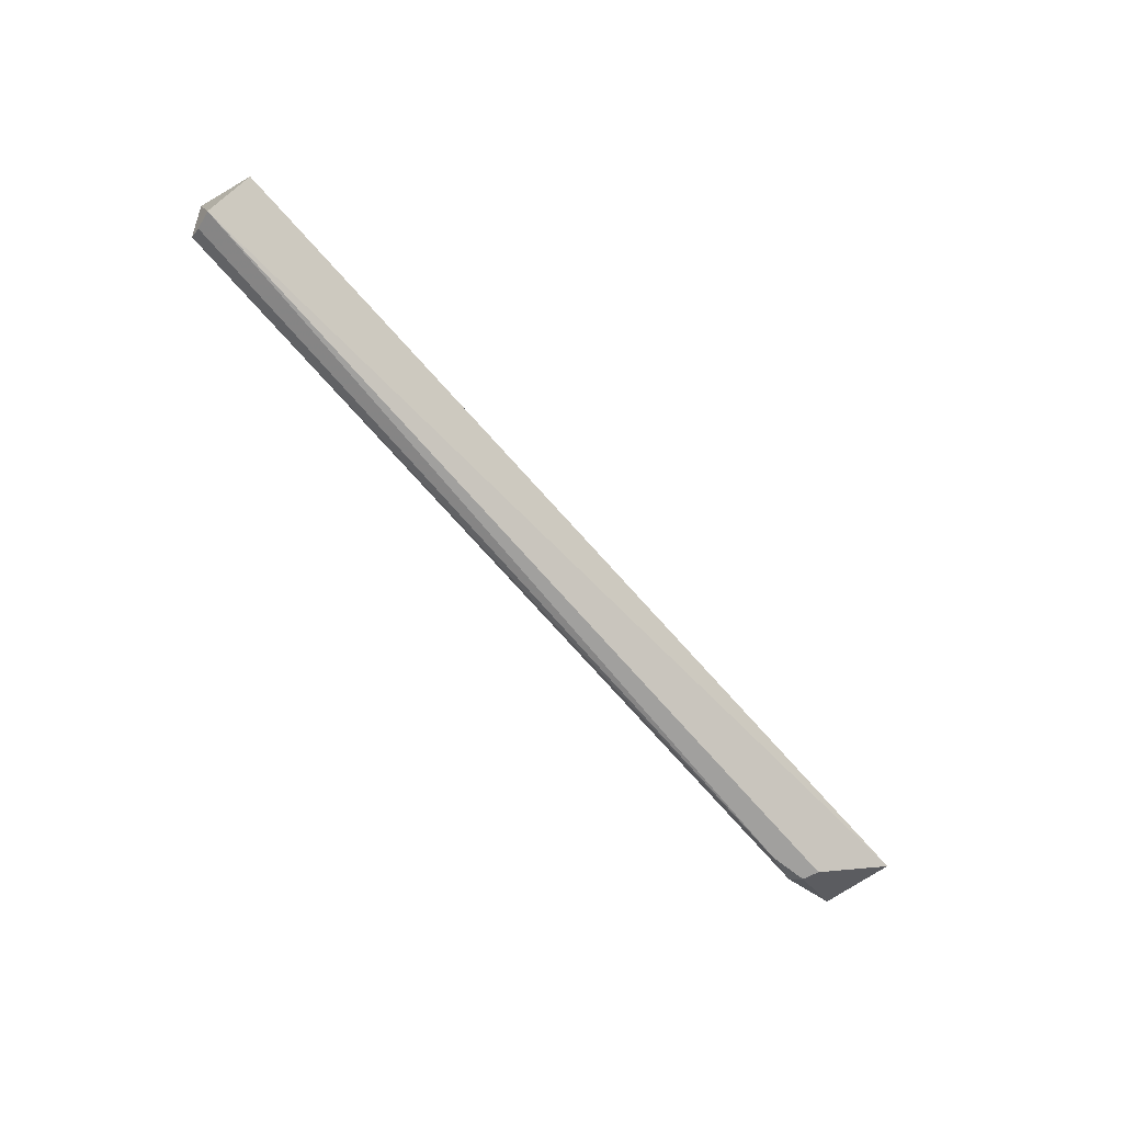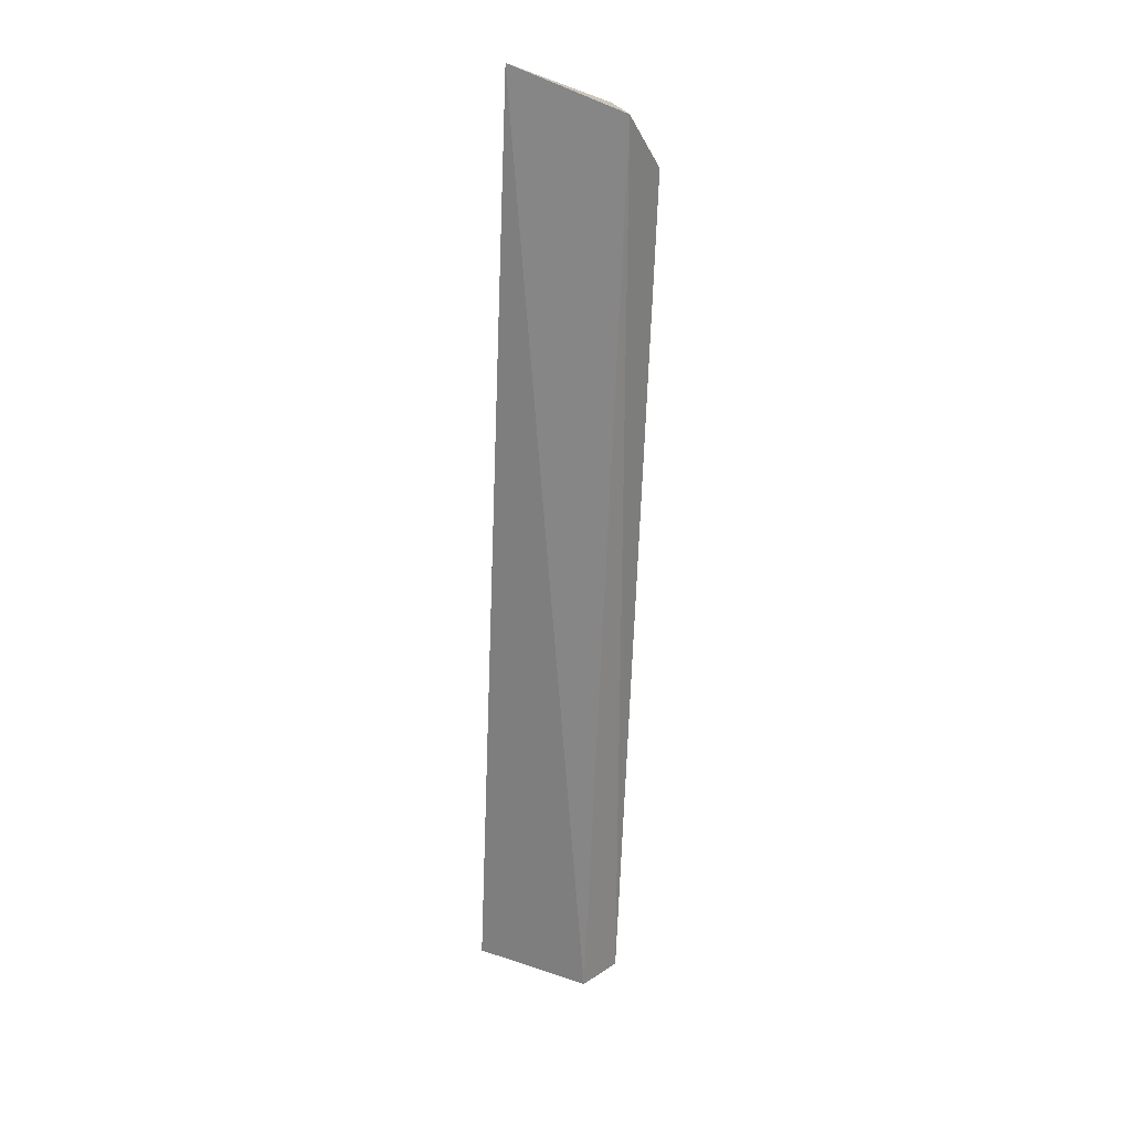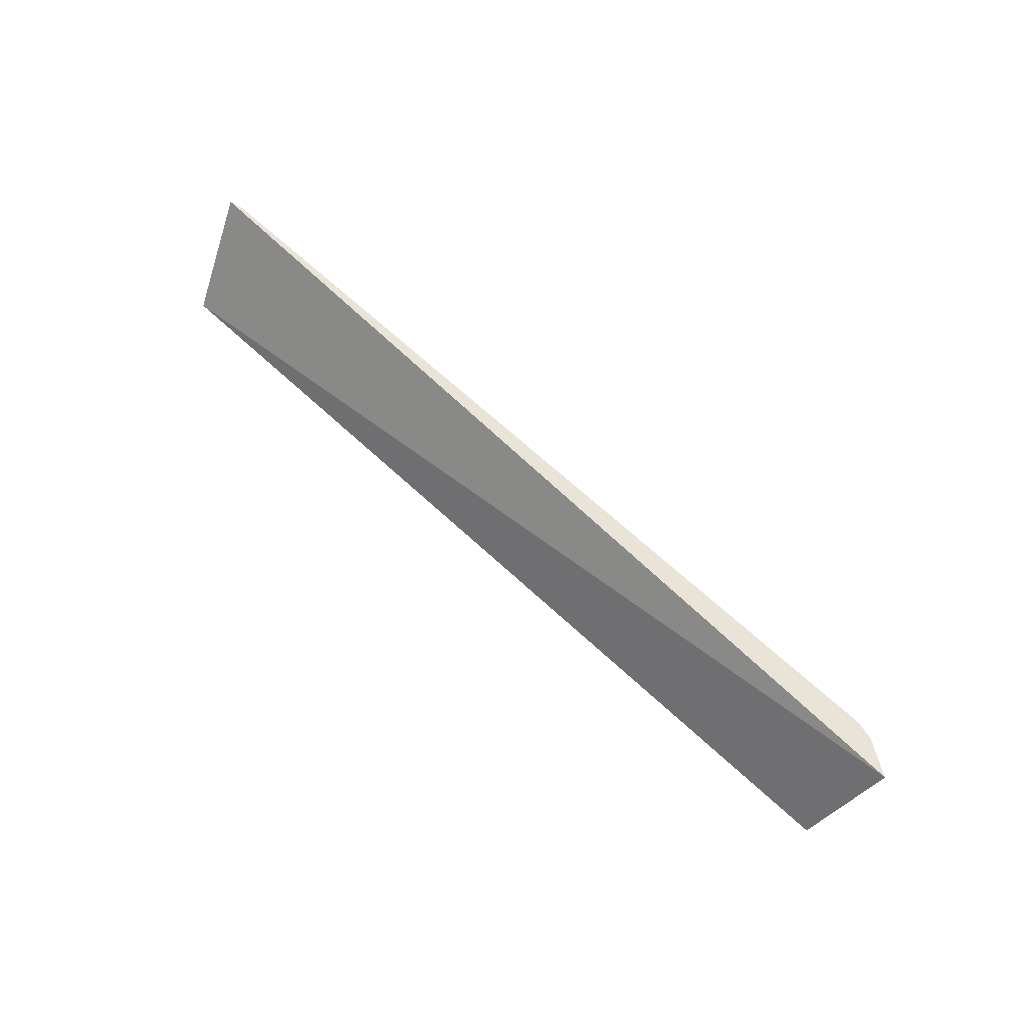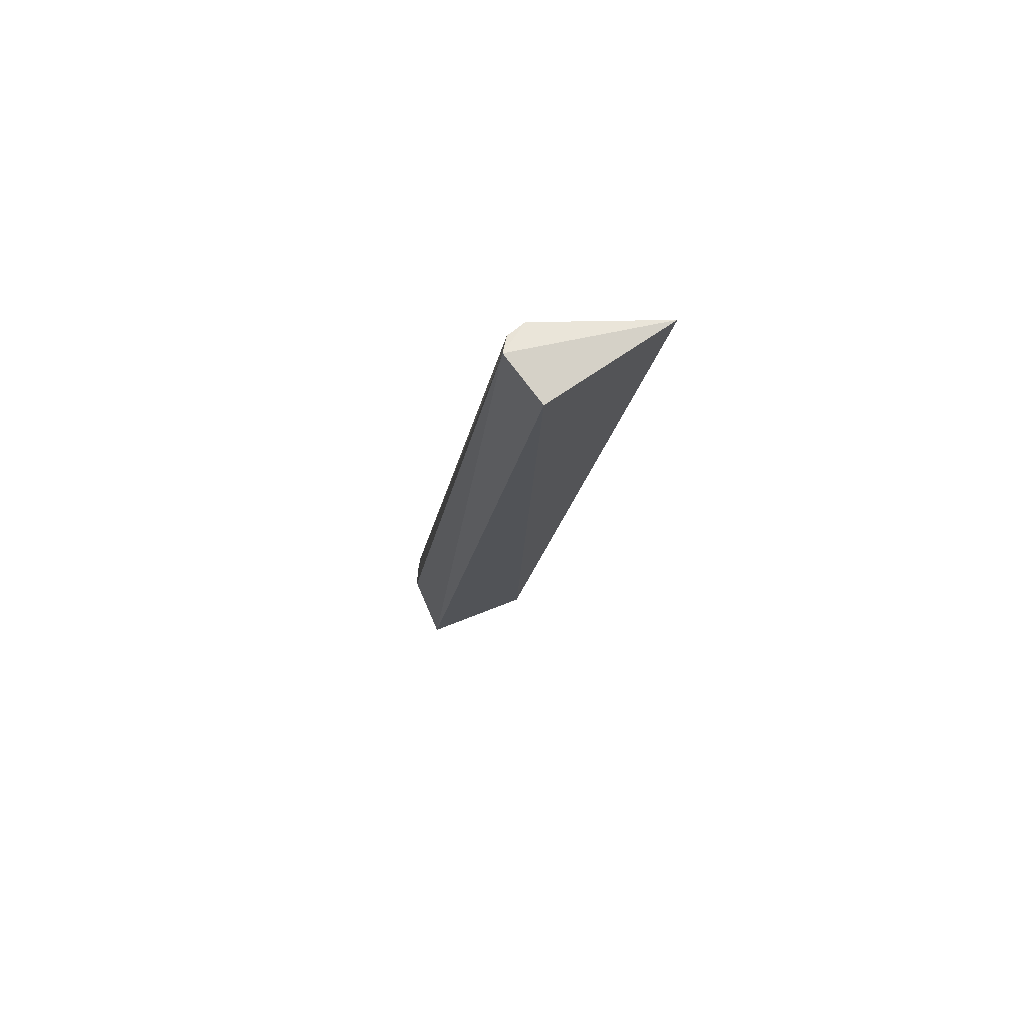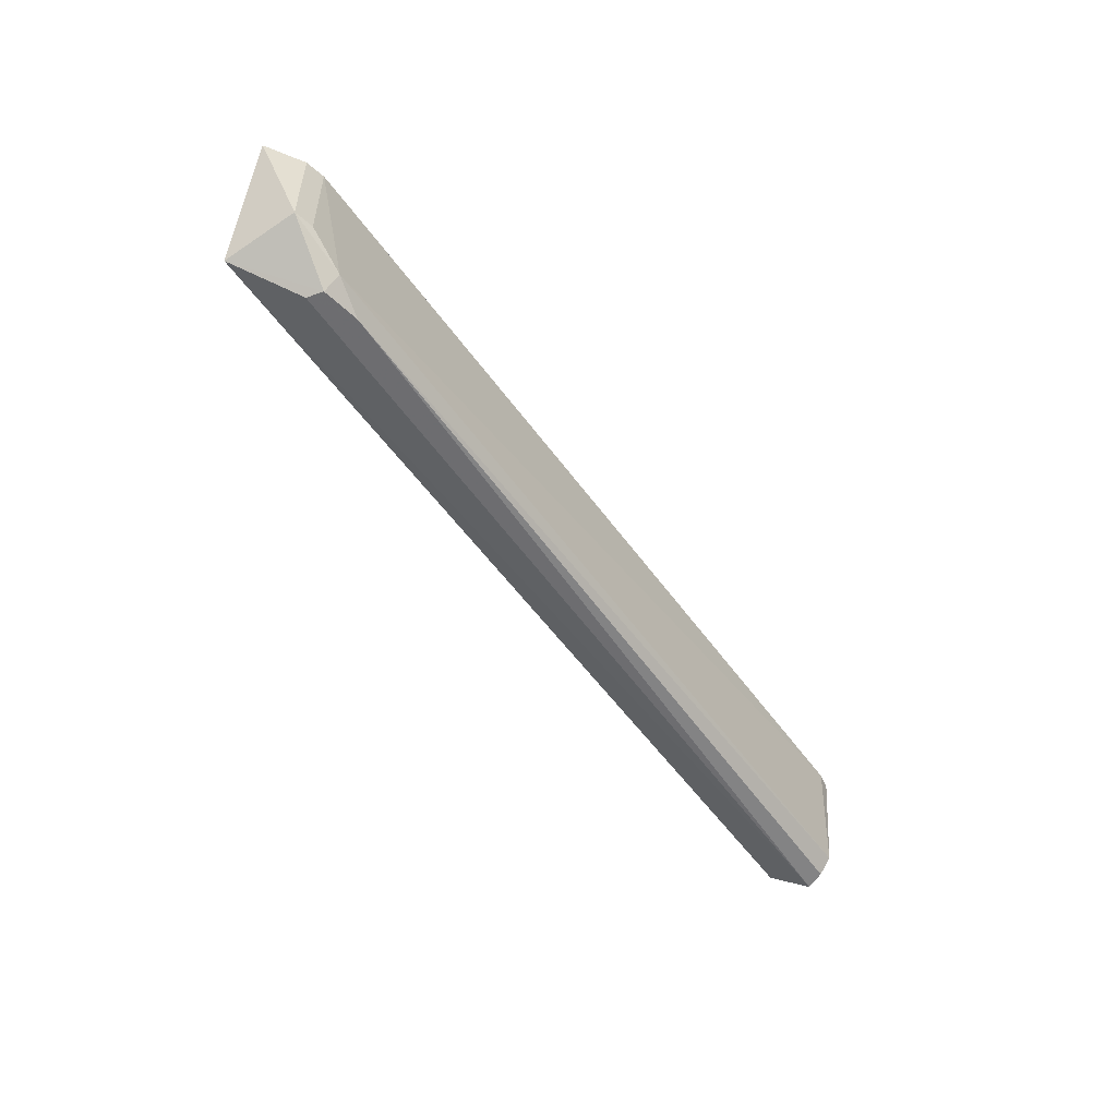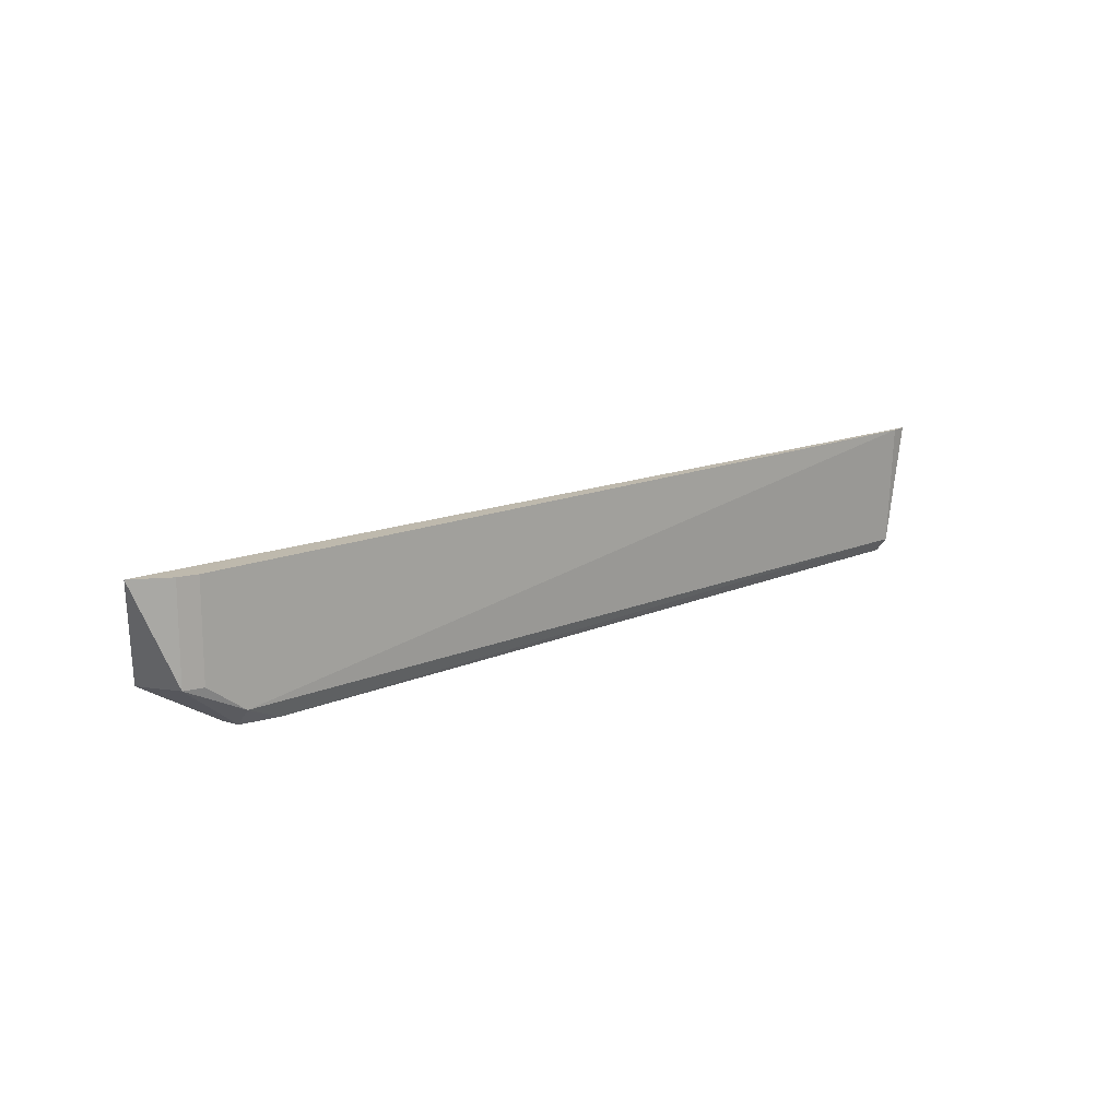
<metadata>
{"format":"obj","ext":"obj","renderer":"f3d","projection":"perspective","resolution":1024,"background":"white","views":[{"elev":-72.7,"azim":-48.5,"up":"+Z"},{"elev":-66.9,"azim":87.7,"up":"+Y"},{"elev":61.2,"azim":44.1,"up":"+Z"},{"elev":-15.5,"azim":-97.9,"up":"+Y"},{"elev":-53.3,"azim":124.4,"up":"+Z"},{"elev":15.3,"azim":138.2,"up":"+Z"}]}
</metadata>
<code>
v 0.3702 0.158 -0.3694
v 0.3951 0.1982 -0.2829
v -0.3409 0.1597 -0.3694
v -0.3518 0.2187 -0.2829
v 0.3229 0.22 -0.3808
v 0.368 0.2151 -0.3587
v -0.3428 0.193 -0.3963
v 0.3236 0.2089 -0.3939
v 0.3529 0.2185 -0.2829
v -0.3376 0.2173 -0.3808
v 0.3269 0.1962 -0.3942
v 0.3529 0.2185 -0.3587
v -0.3383 0.2212 -0.2829
v 0.368 0.2151 -0.2829
v -0.3384 0.207 -0.393
v 0.2943 0.2143 -0.3939
f 1 2 3
f 3 2 4
f 6 2 1
f 7 1 3
f 7 3 4
f 8 6 1
f 8 5 6
f 10 7 4
f 11 8 1
f 11 1 7
f 12 9 6
f 12 6 5
f 12 5 9
f 13 9 5
f 13 4 2
f 13 2 9
f 13 10 4
f 13 5 10
f 14 9 2
f 14 2 6
f 14 6 9
f 15 7 10
f 16 10 5
f 16 5 8
f 16 15 10
f 16 7 15
f 16 11 7
f 16 8 11

</code>
